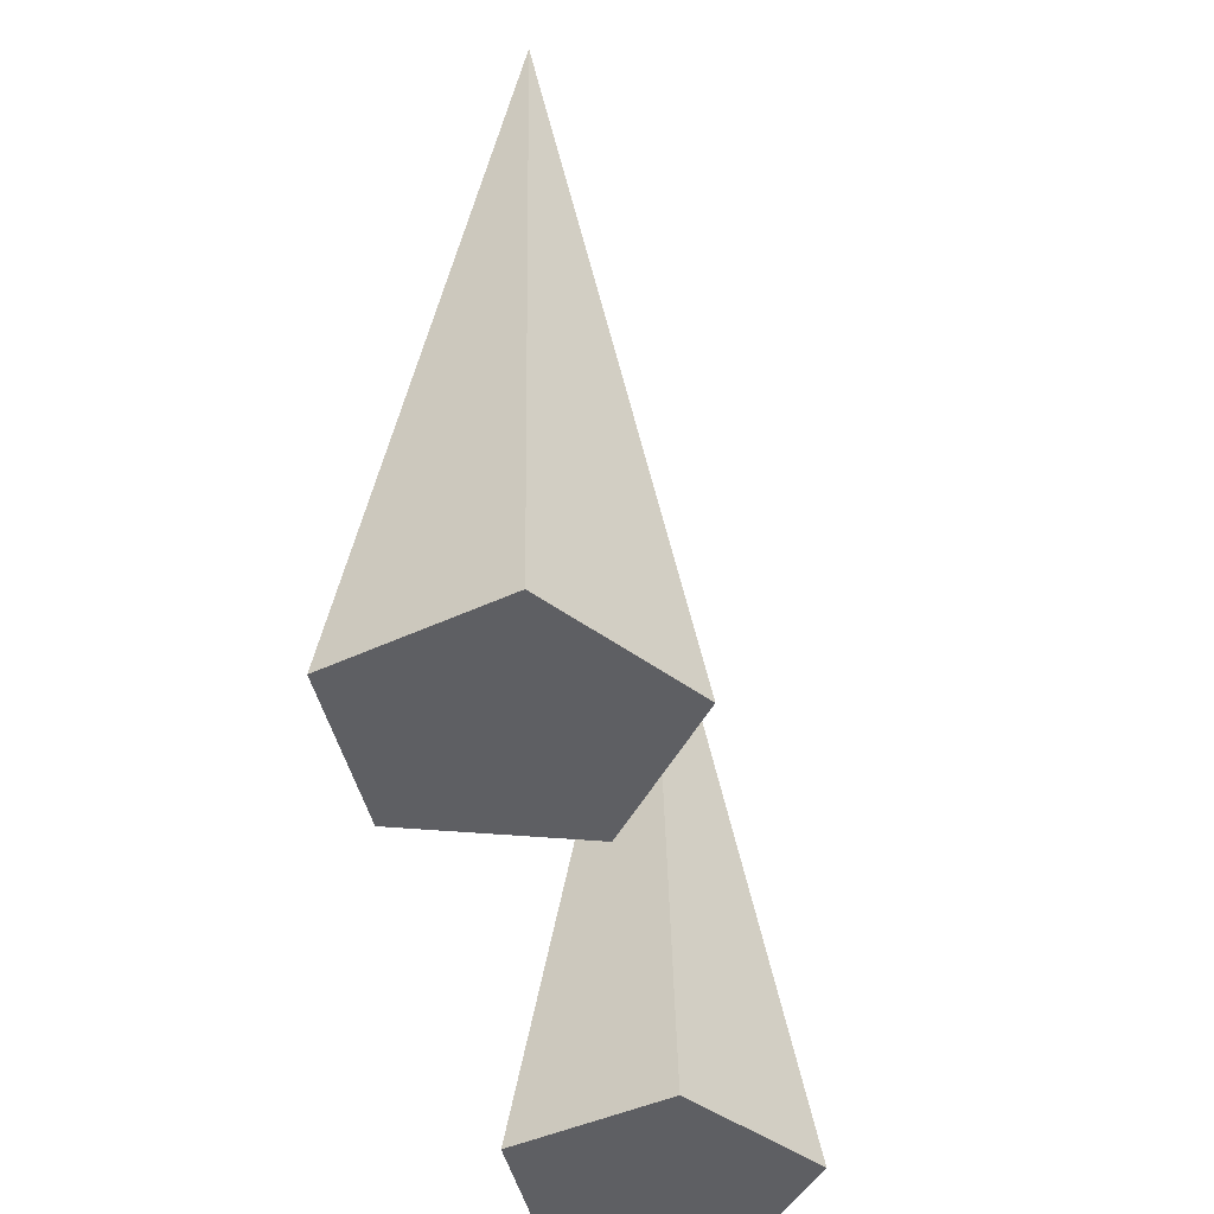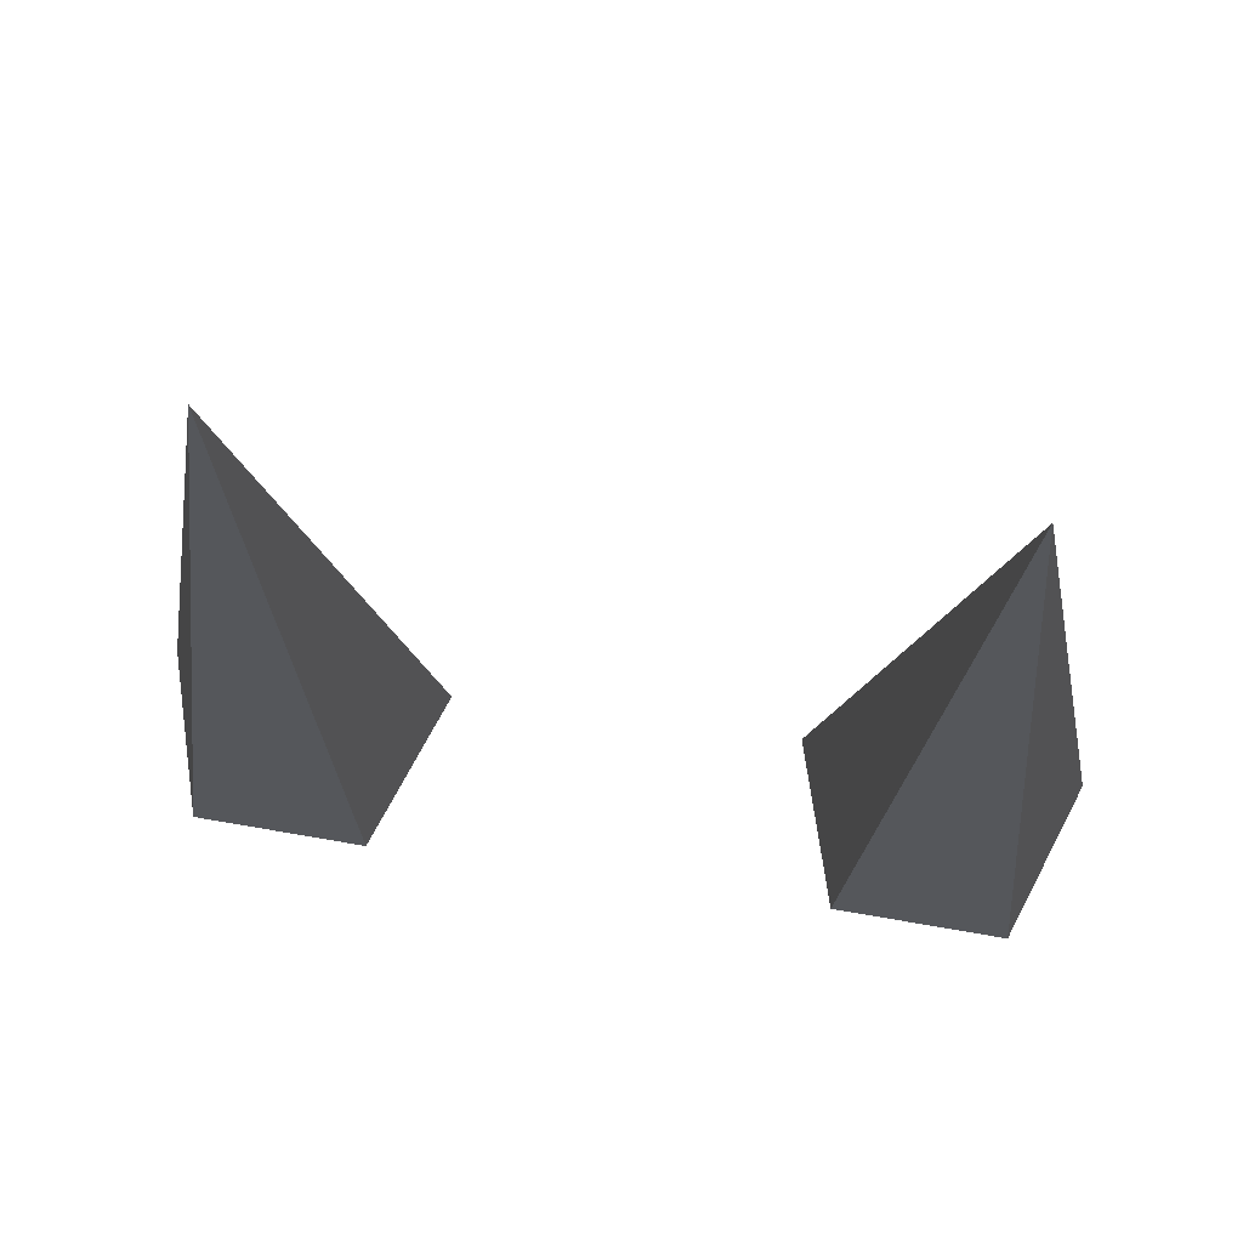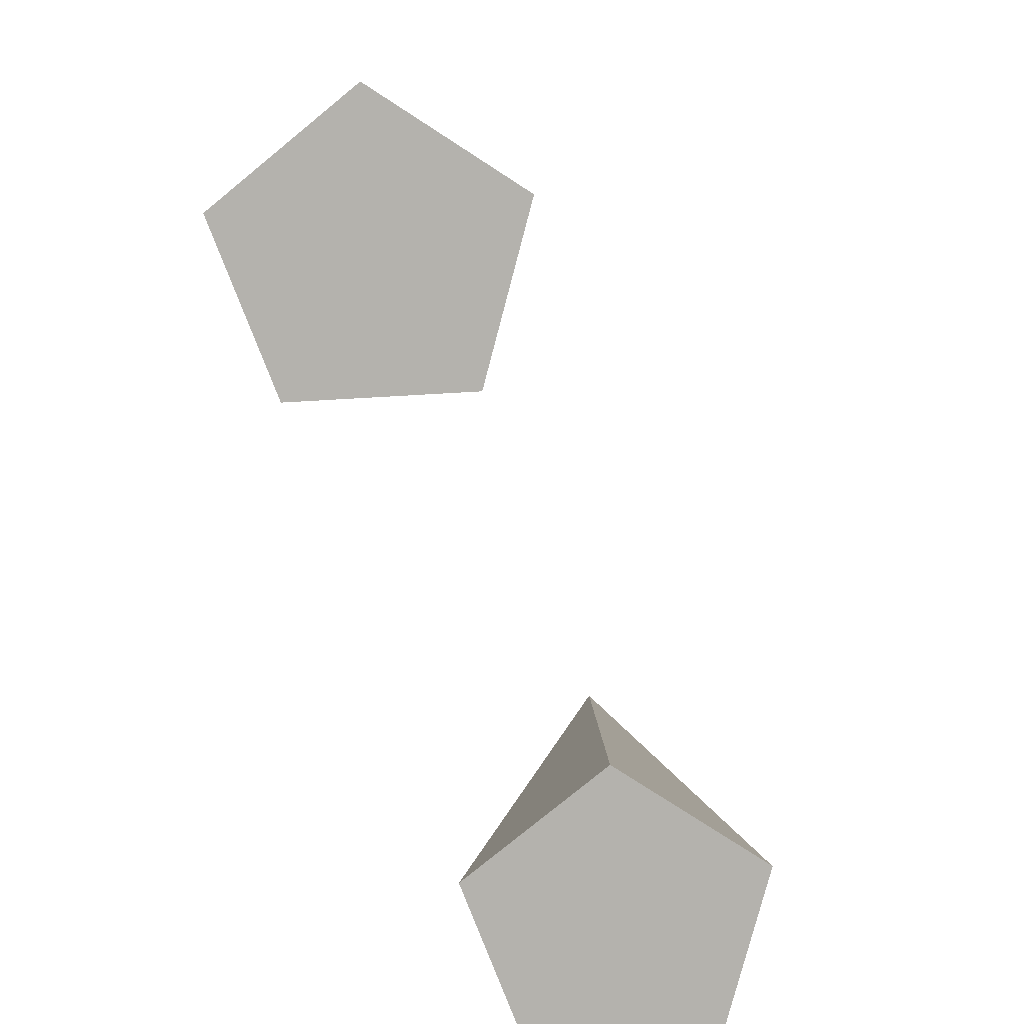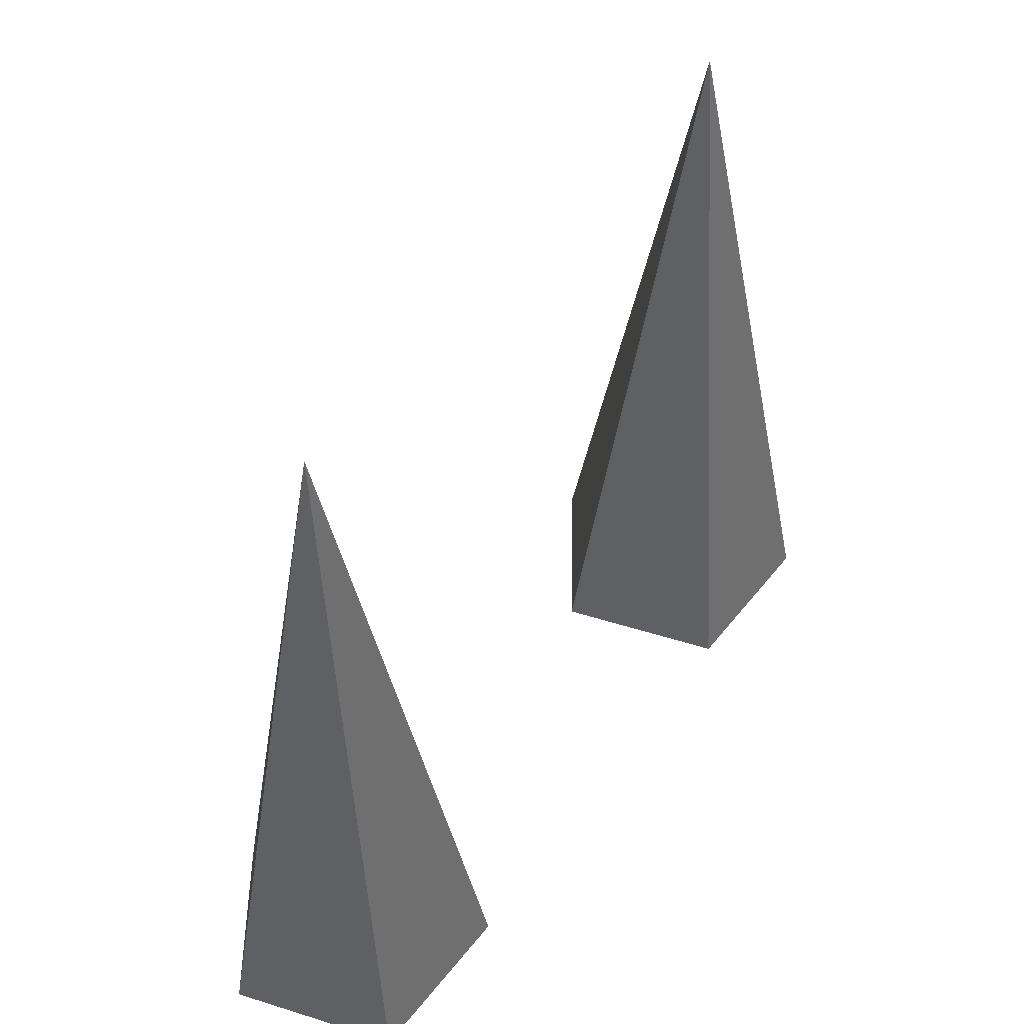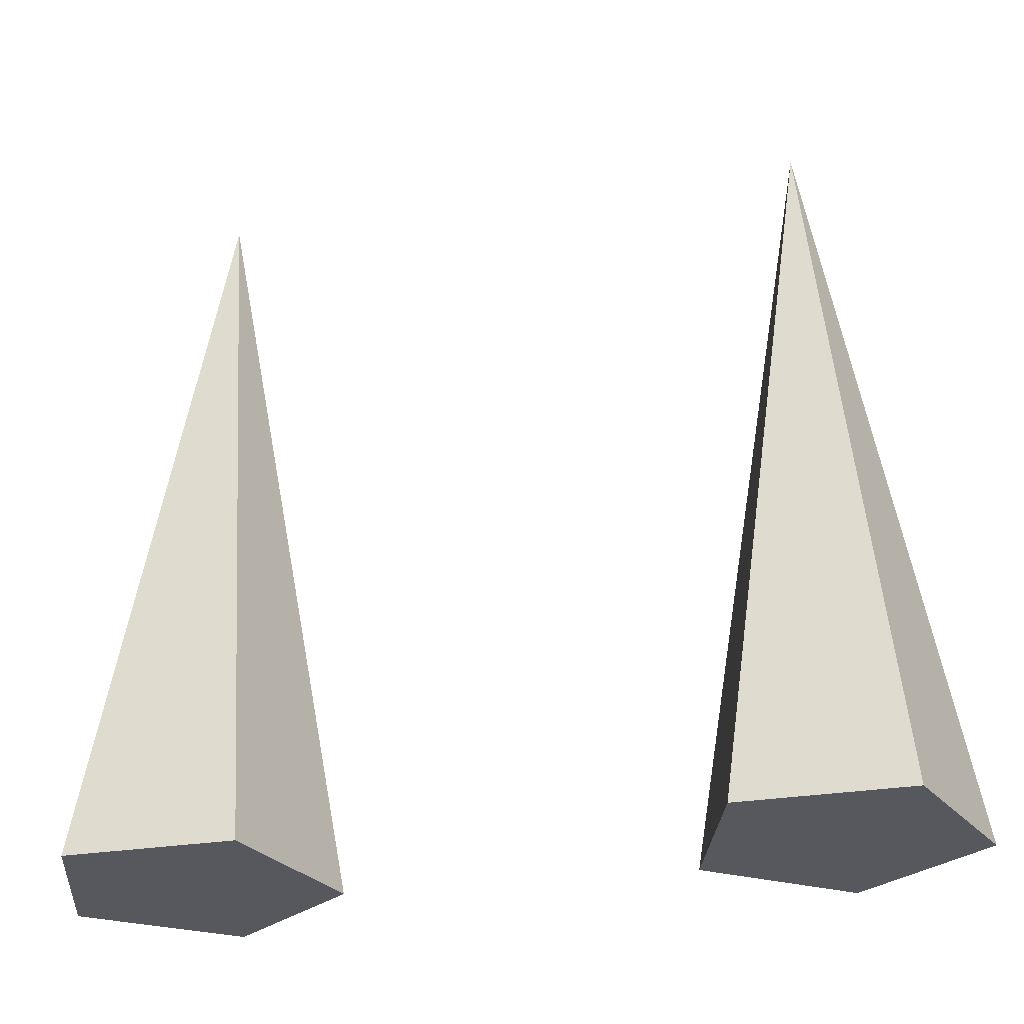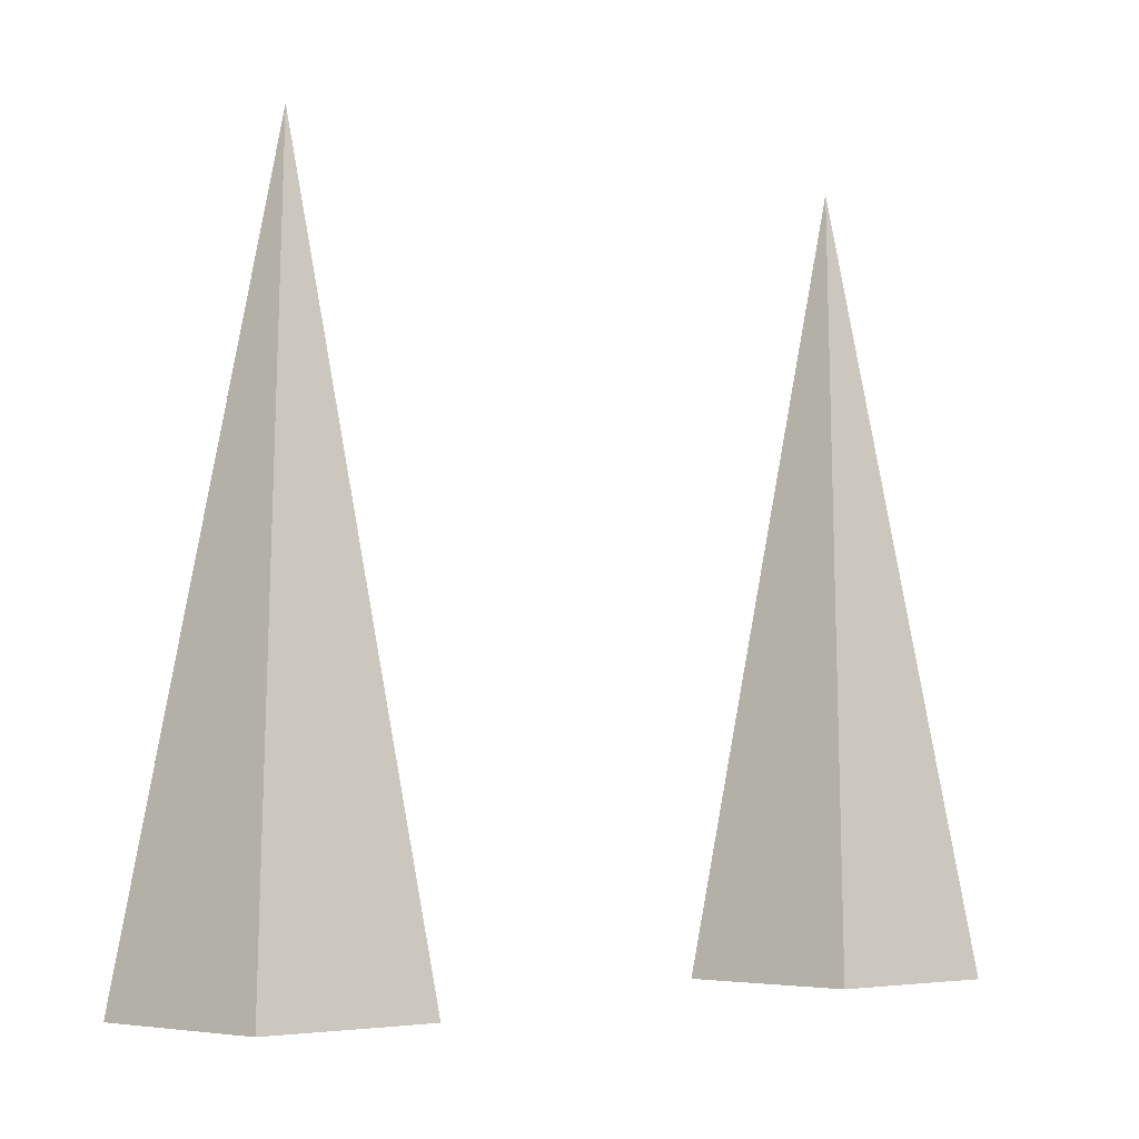
<metadata>
{"format":"obj","ext":"obj","renderer":"f3d","projection":"perspective","resolution":1024,"background":"white","views":[{"elev":-42.0,"azim":100.4,"up":"+Z"},{"elev":71.2,"azim":8.4,"up":"+Z"},{"elev":-79.6,"azim":109.8,"up":"+Z"},{"elev":50.8,"azim":-54.5,"up":"+Z"},{"elev":-28.9,"azim":12.3,"up":"+Z"},{"elev":-3.7,"azim":-36.7,"up":"+Z"}]}
</metadata>
<code>
o Cone
v -0.2711 0.5029 0.08968
v -0.4905 0.4376 1.309
v -0.3607 0.2491 0.08968
v -0.6297 0.2558 0.08968
v -0.7064 0.5137 0.08968
v -0.4848 0.6664 0.08968
v 0.7093 0.5029 0.08968
v 0.4899 0.4376 1.309
v 0.6198 0.2491 0.08968
v 0.3508 0.2558 0.08968
v 0.274 0.5137 0.08968
v 0.4956 0.6664 0.08968
f 1 2 3
f 3 2 4
f 4 2 5
f 5 2 6
f 6 2 1
f 1 3 4 5 6
f 7 8 9
f 9 8 10
f 10 8 11
f 11 8 12
f 12 8 7
f 7 9 10 11 12

</code>
